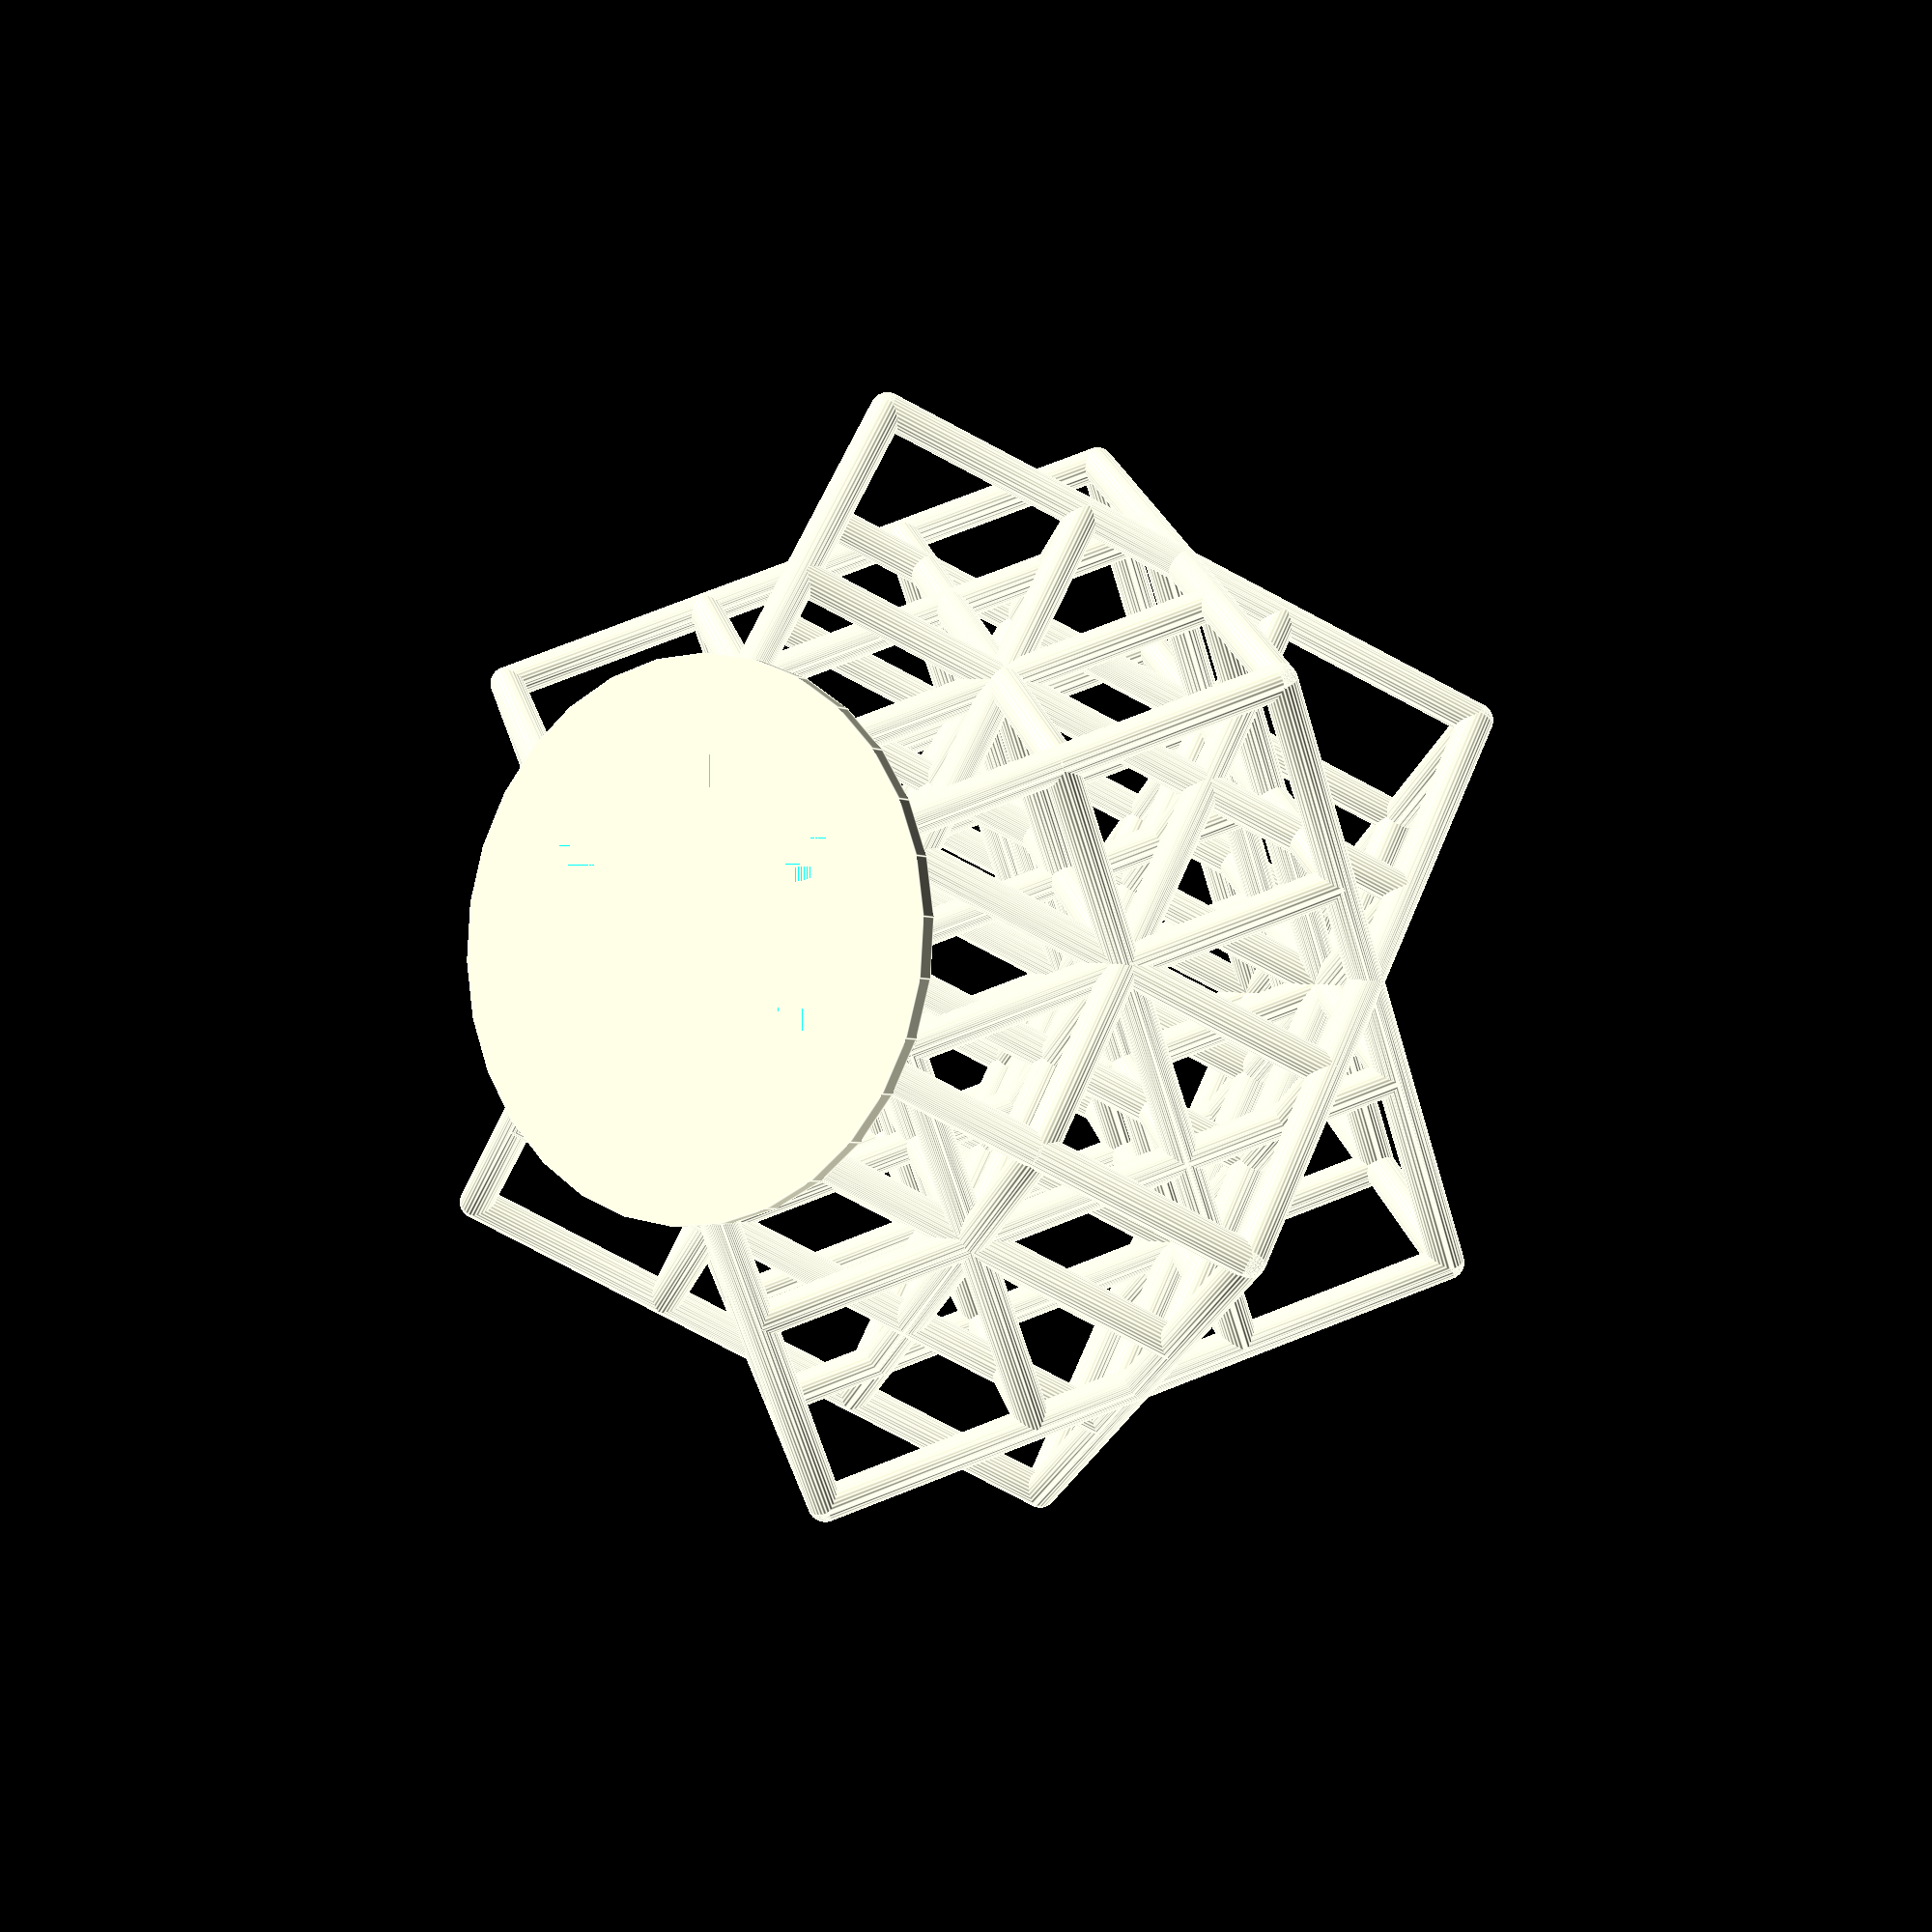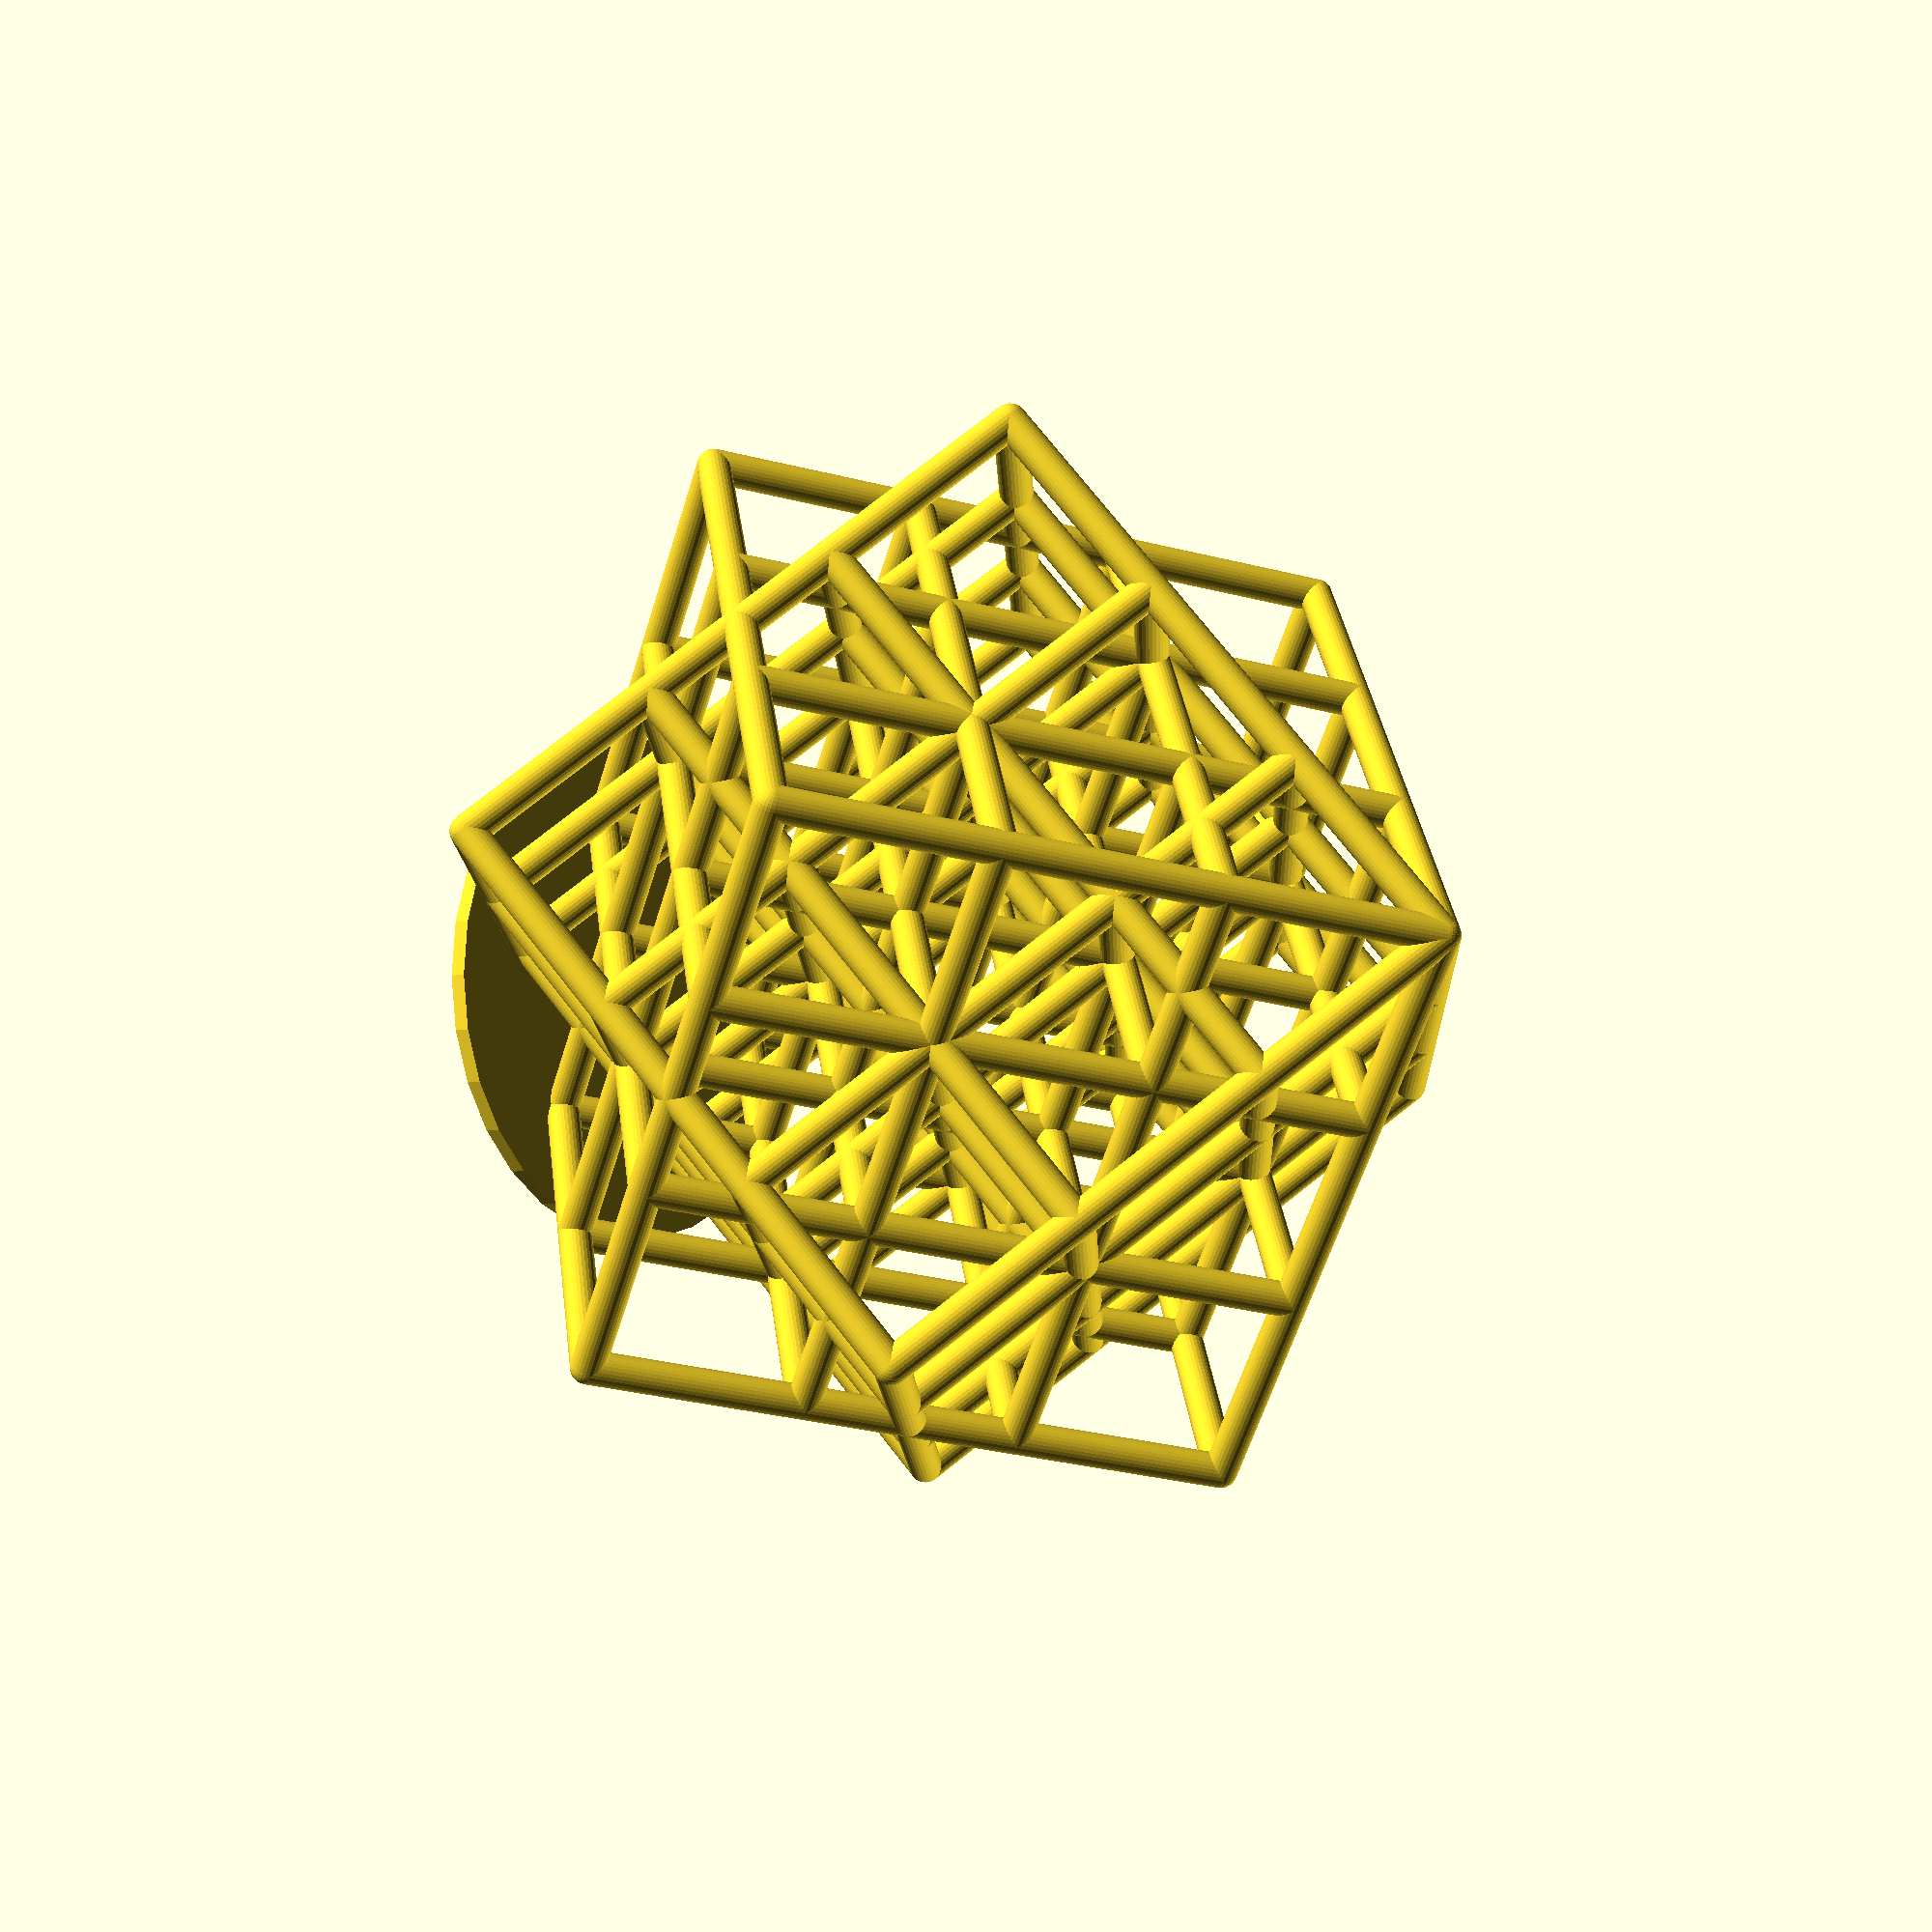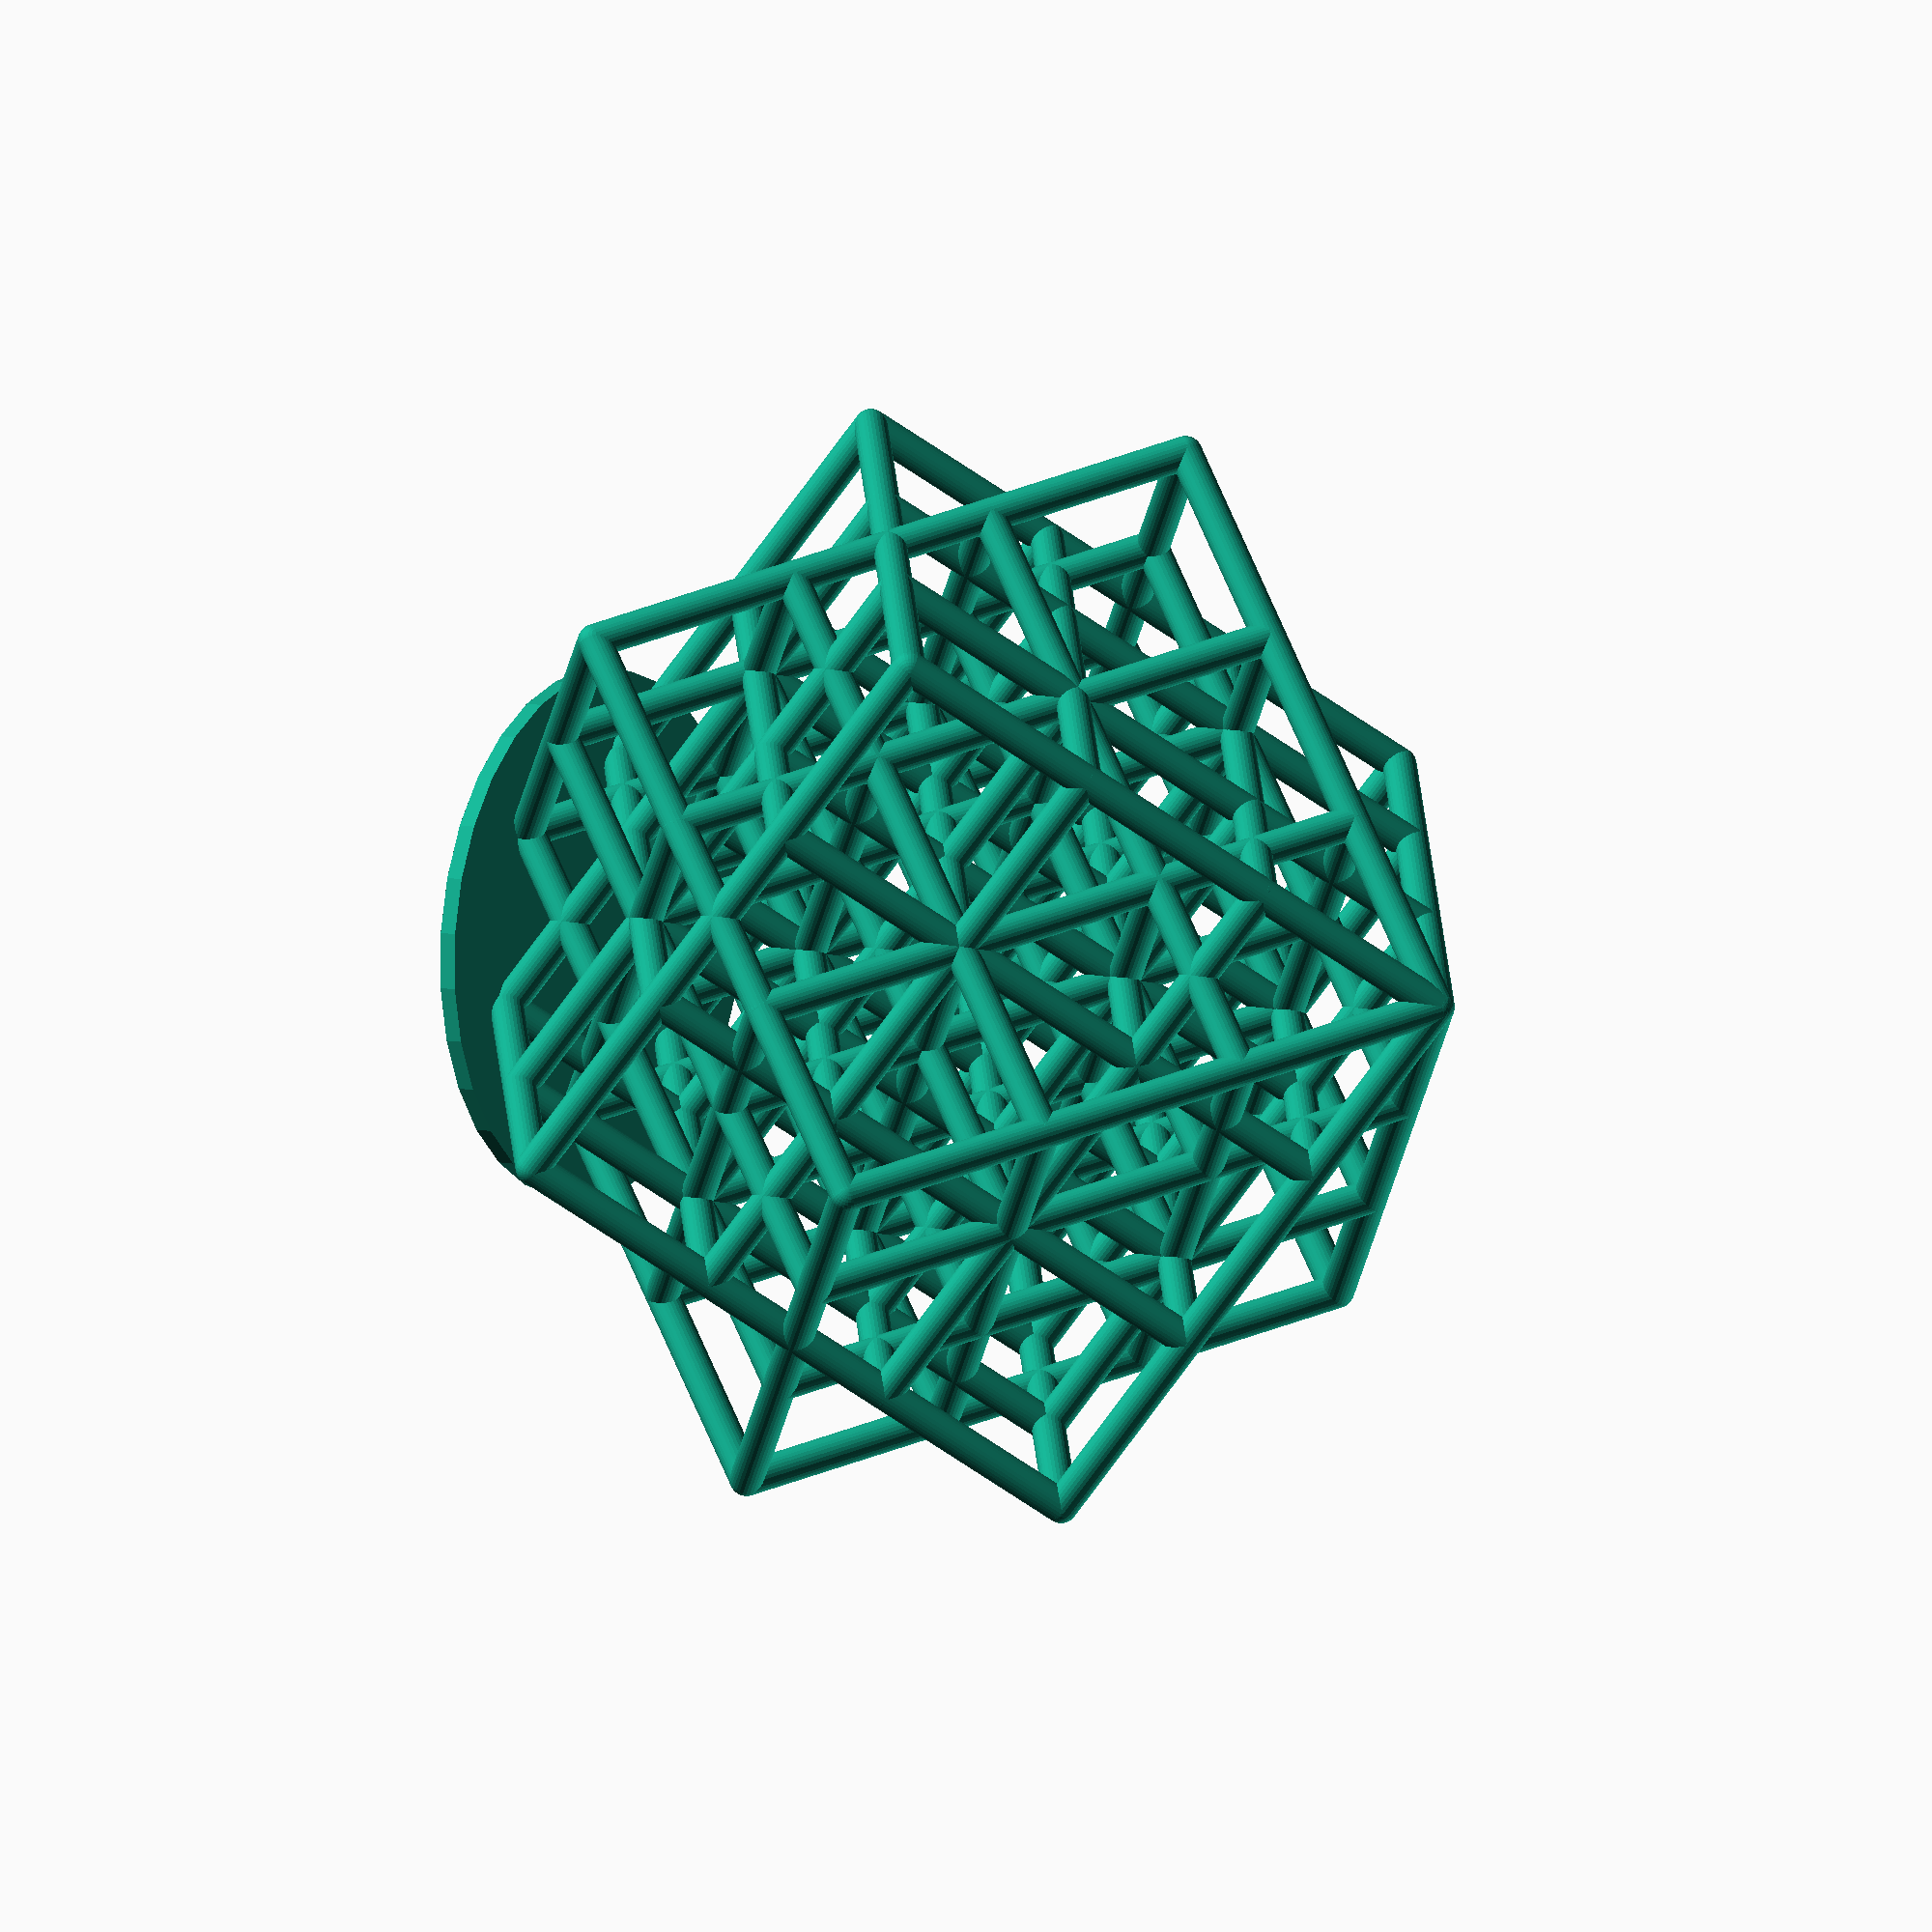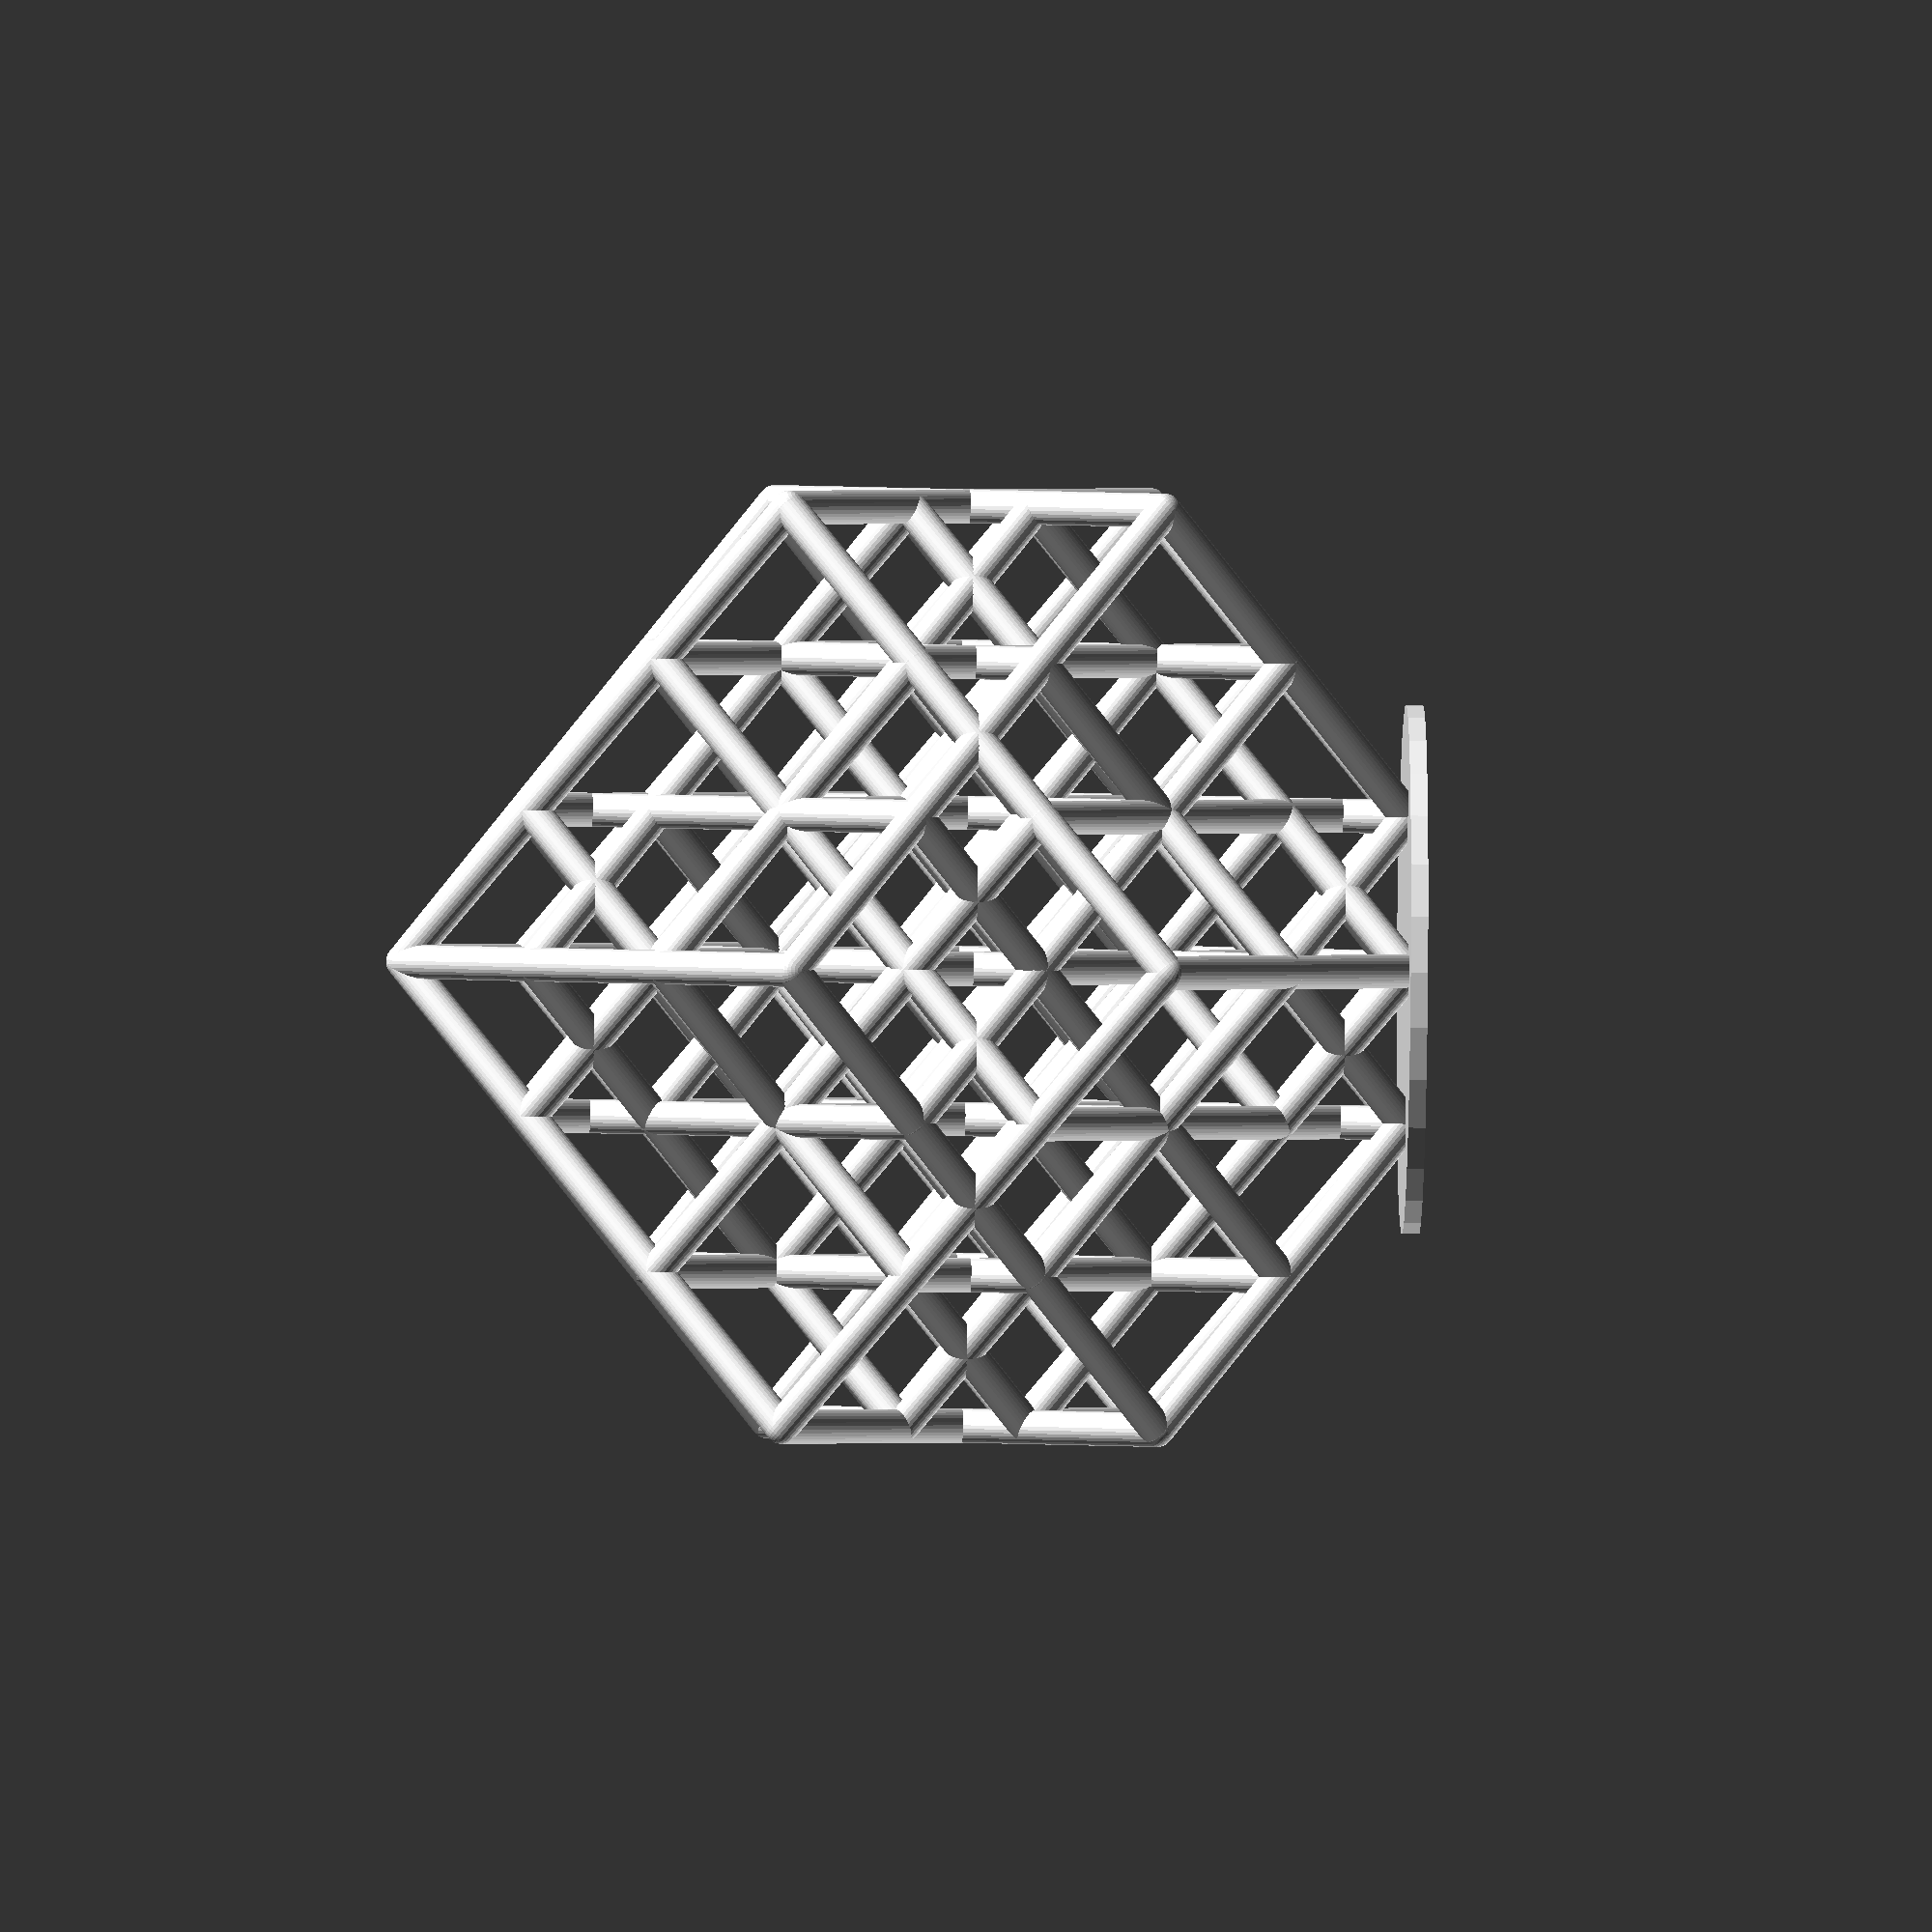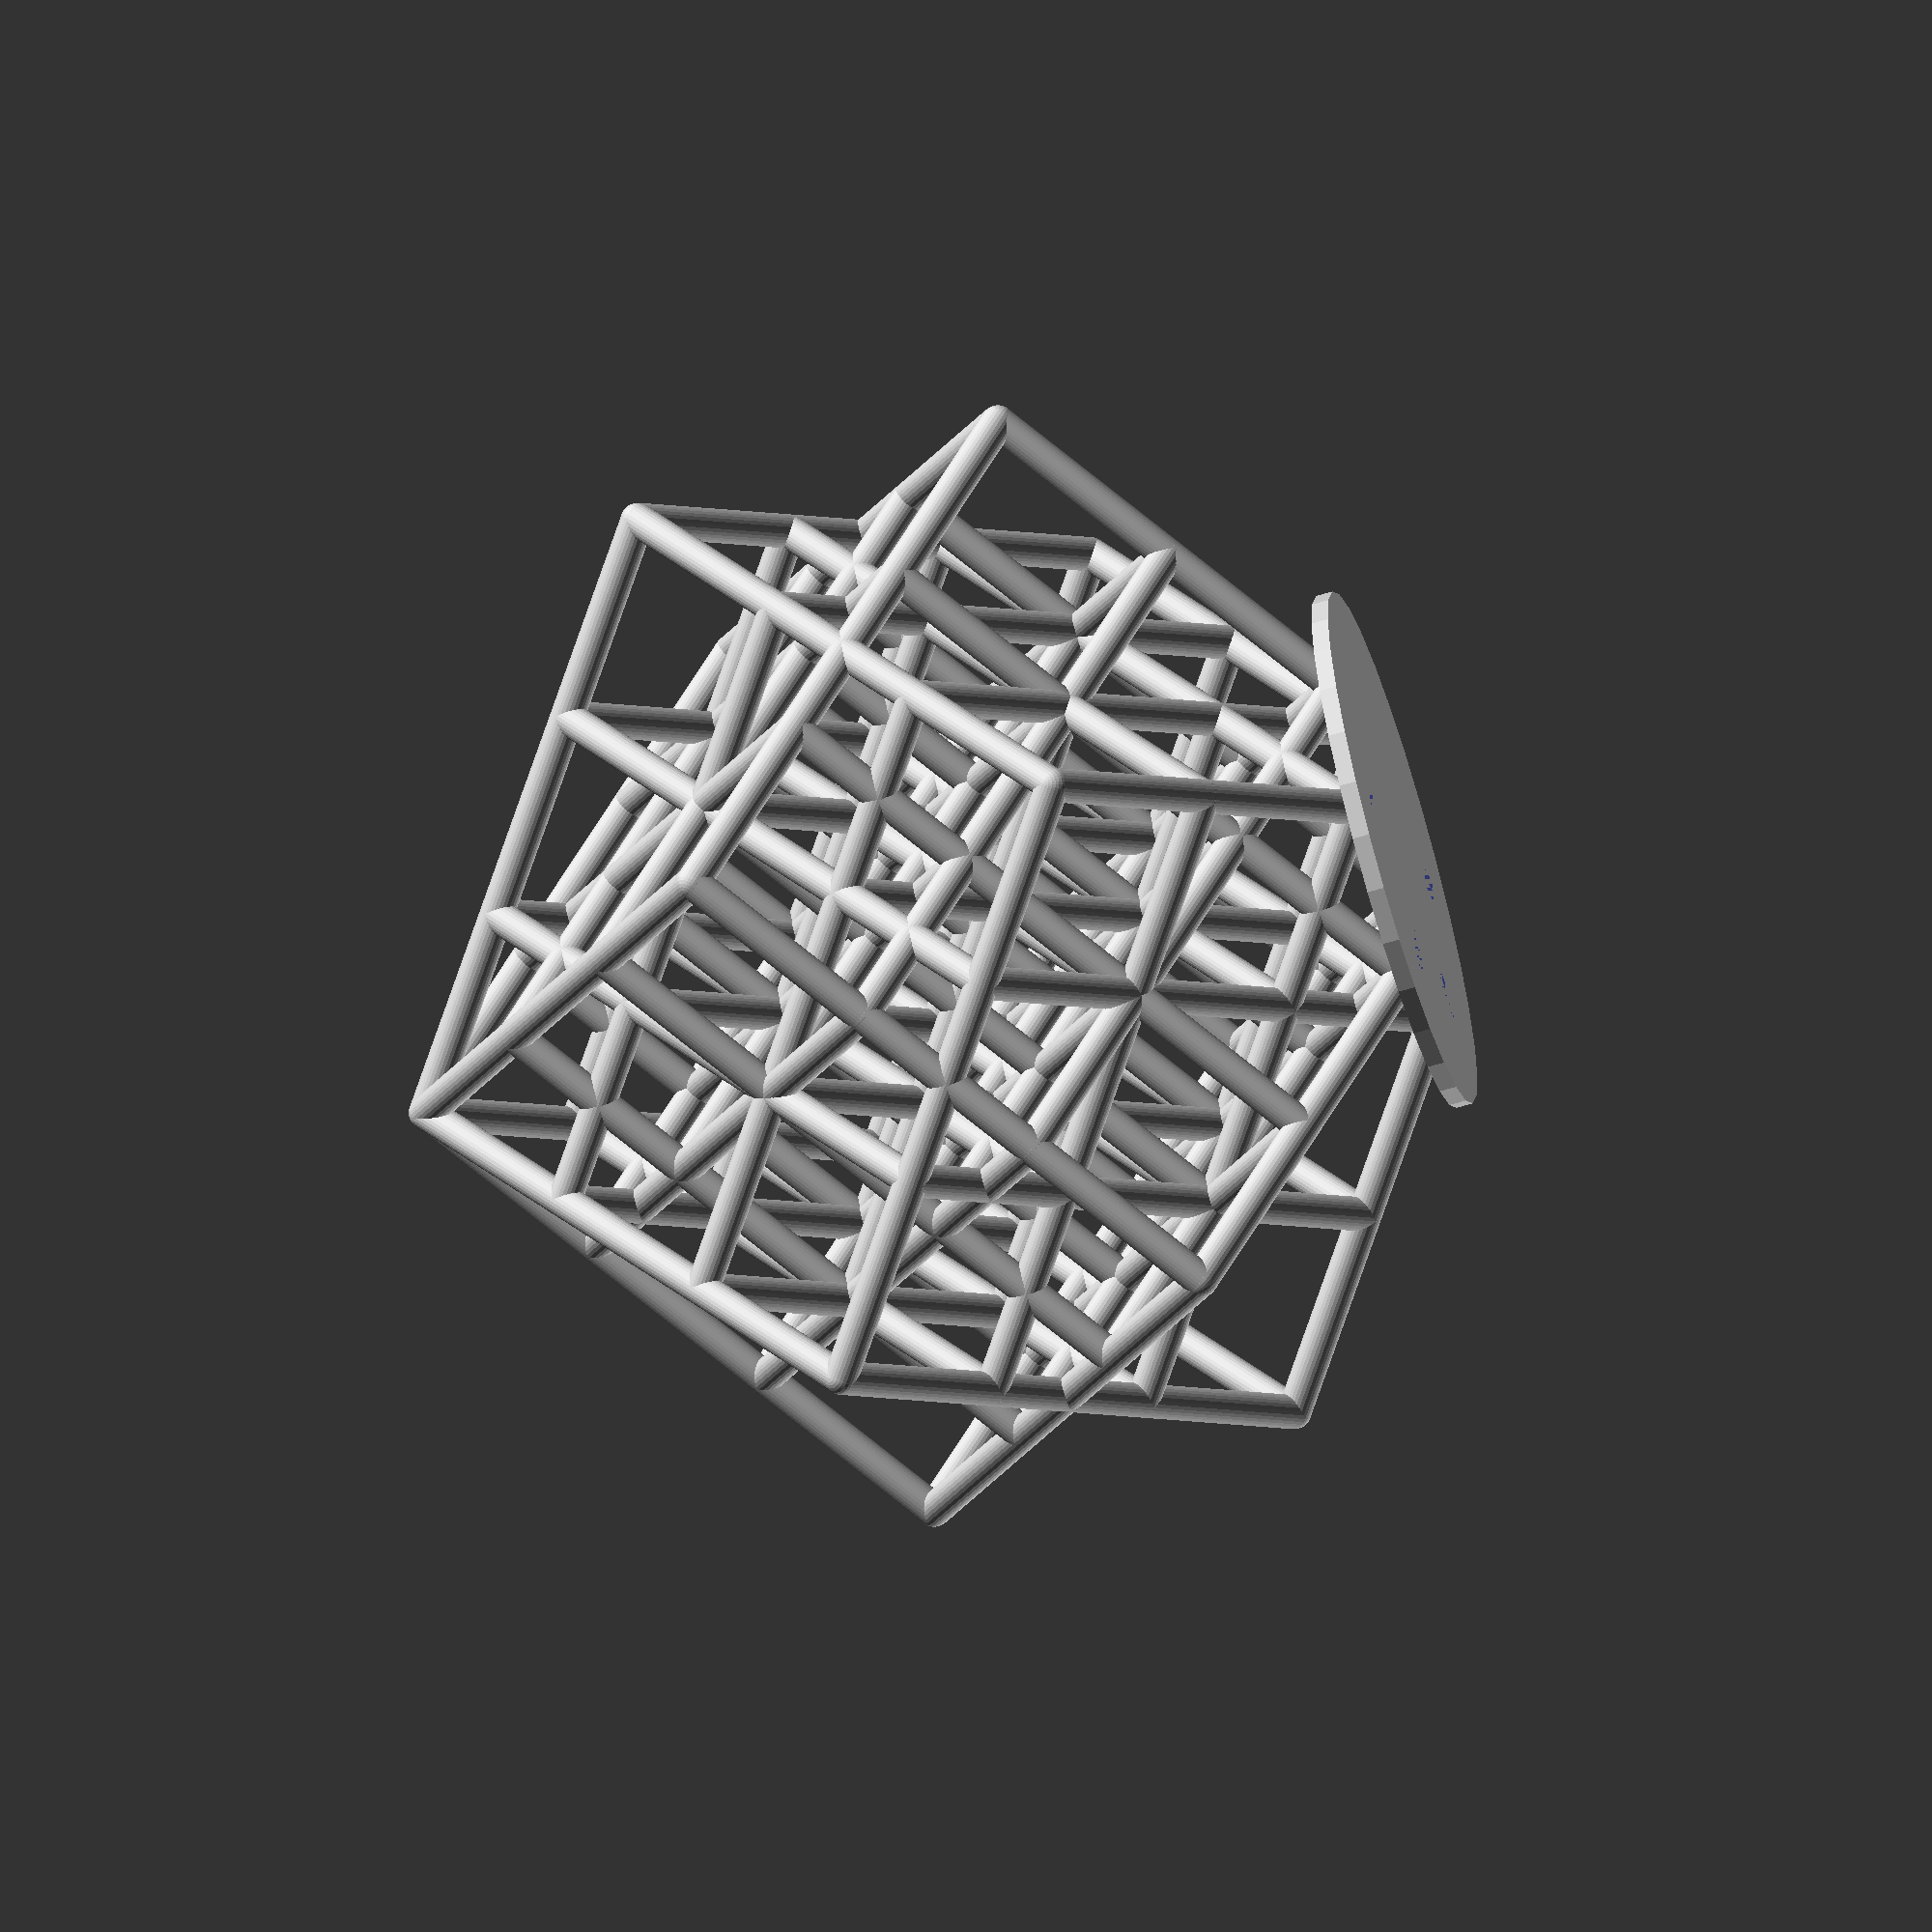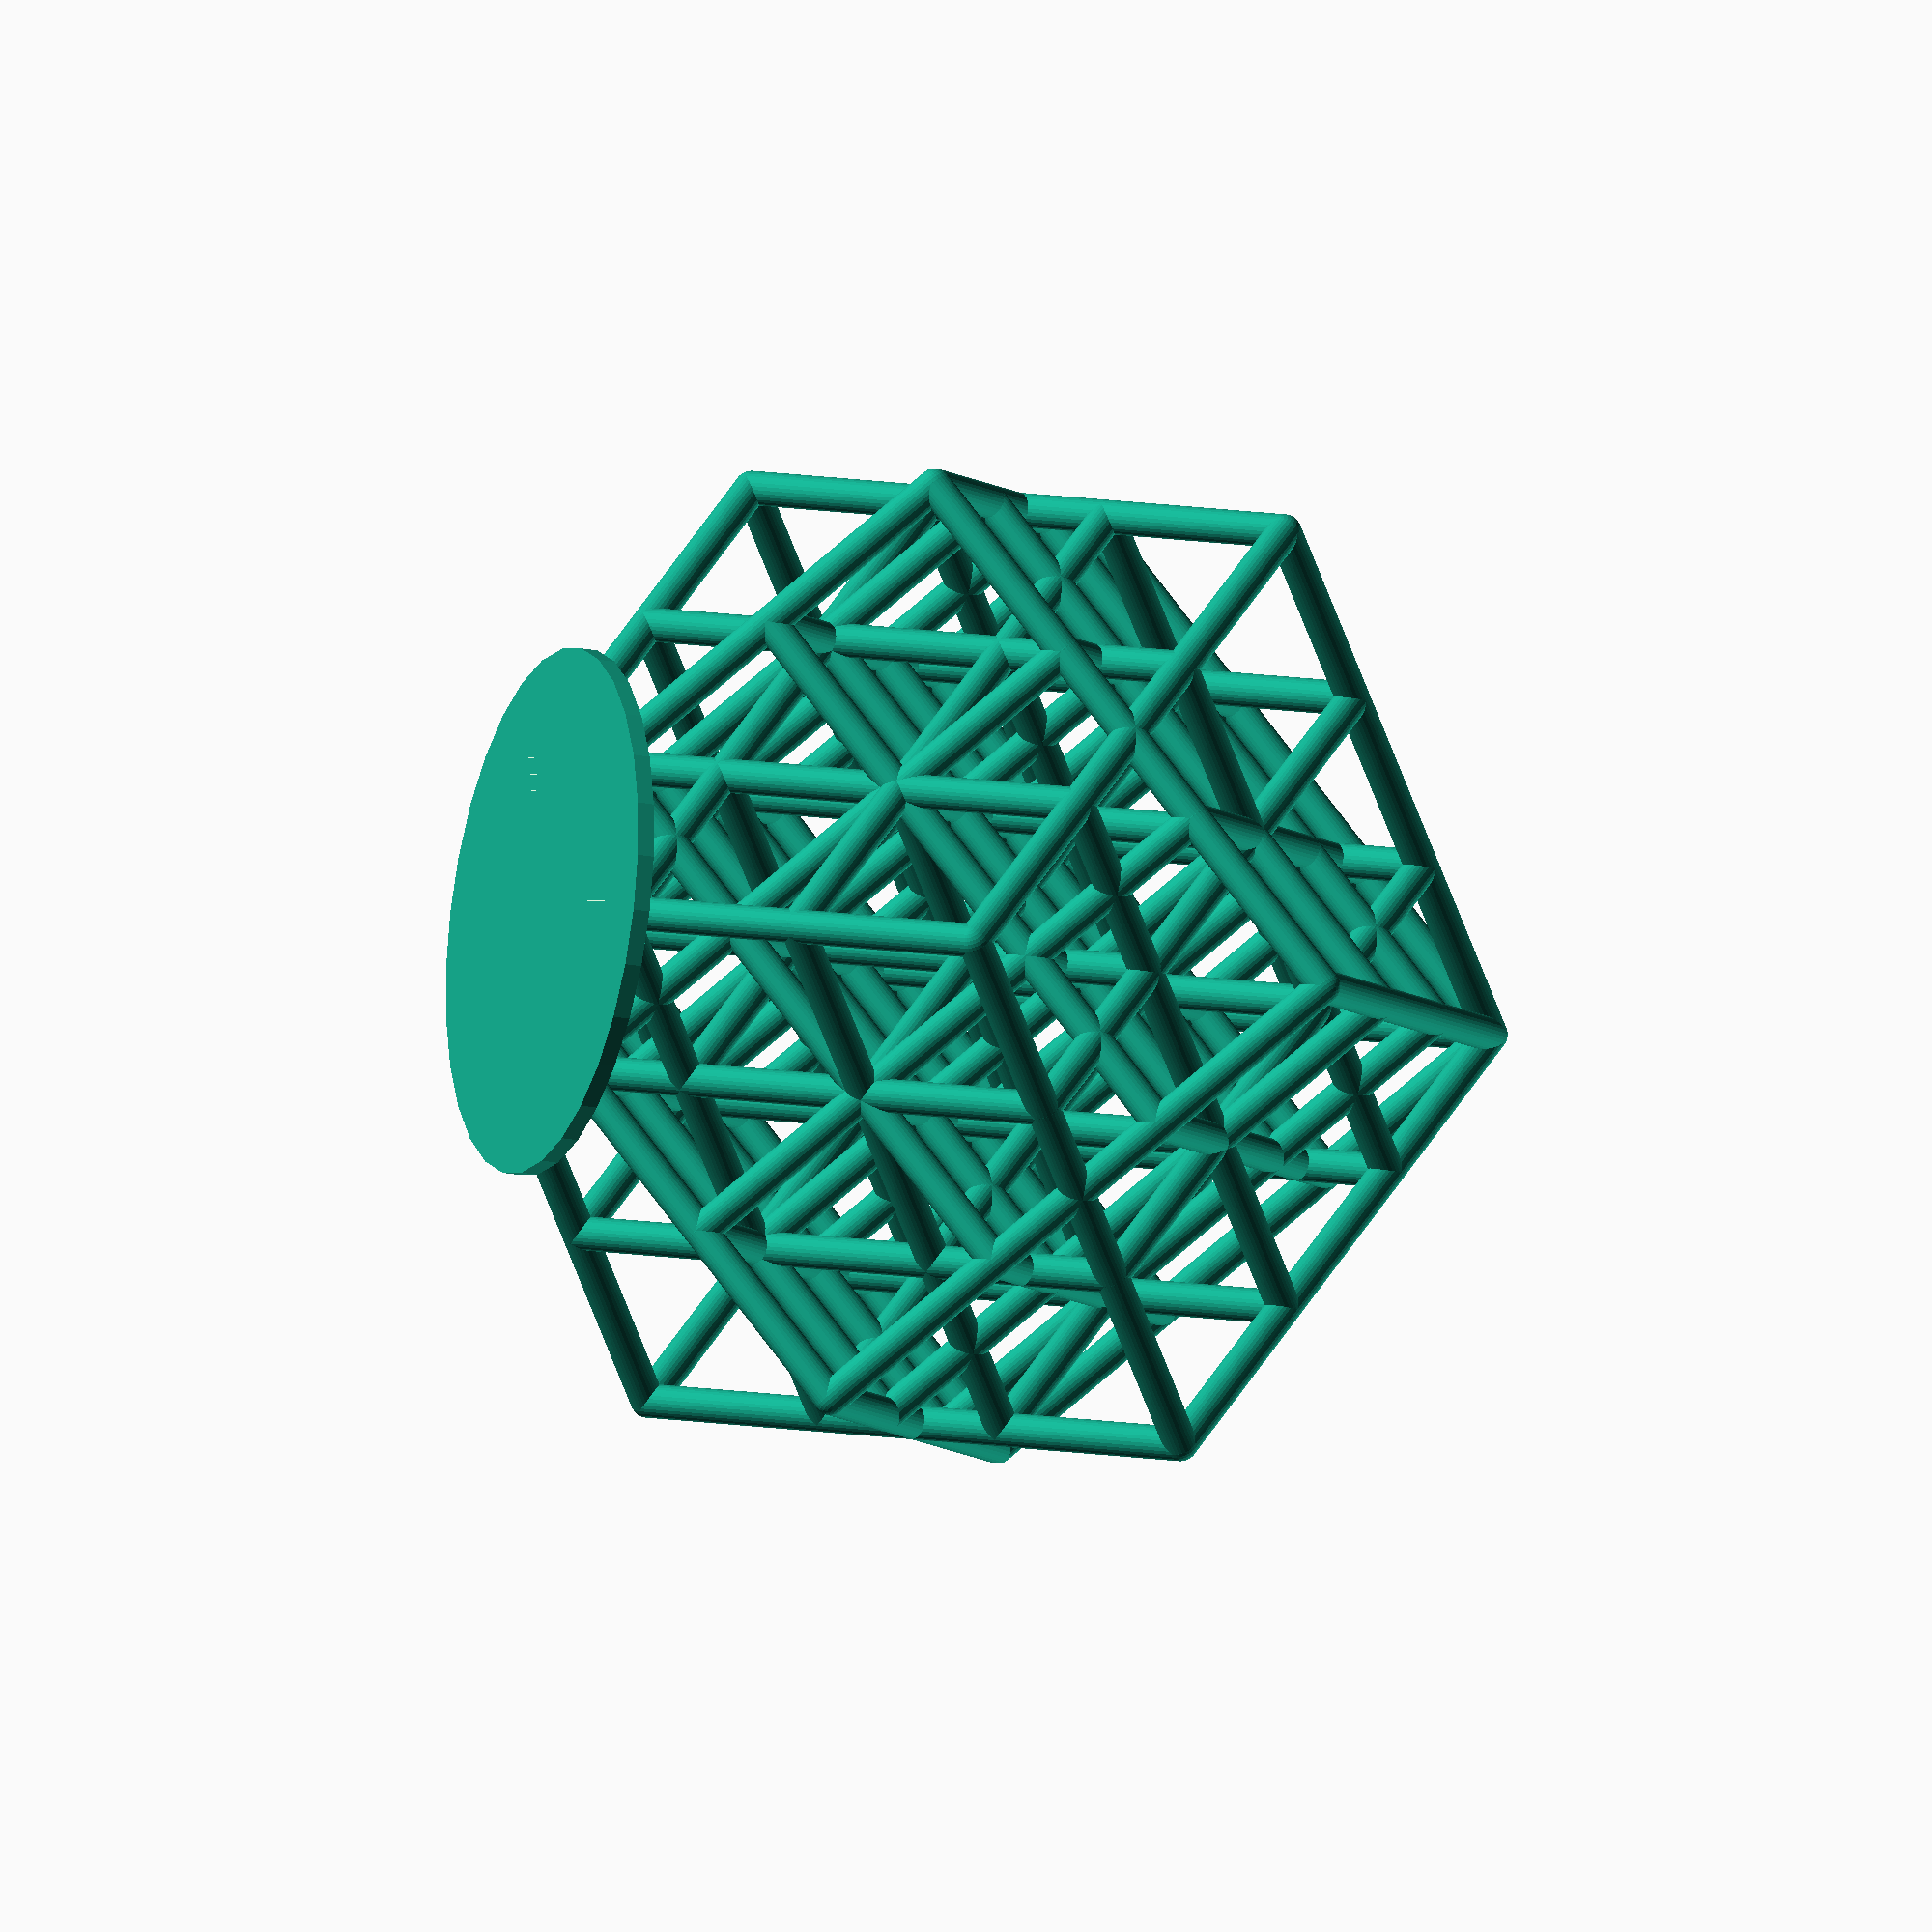
<openscad>
// Angus' Lattice OpenSCAD
// 2016 by Evan Thomas
/* 
 * ----------------------------------------------------------------------------
 * "THE BEER-WARE LICENSE":
 * <pieis2pi@u.washington.edu> wrote this file.  As long as you retain this
 * notice you can do whatever you want with this stuff. If we meet some day,
 * and you think this stuff is worth it, you can buy me a beer in return.
 * -Evan Thomas
 * ----------------------------------------------------------------------------
 */
diameter = 2;
side_length = 40.0;
side_number = 3;
lattice_number = 2;
base_height=1.0;
base_scale=1.5;
hole = false; // hole for little light.
$fn = 30;
angle = asin(1/sqrt(3)); // angle to roatate to get isometric perspective.
// In terms of the above the height of the final object is:
// height = length/side_number*sin(angle)*(3*side_number-1)+diameter;
// If you want to define height rather than side length, you can instead put in:
// height = whatever;
// side_length = (height-diameter)*side_number/sin(angle)/(3*side_number-1);
length = side_length-diameter; // one extra radius on each side of the cube.

module lattice(length,number,diameter){
	spacing=length/number;
	for(i=[0:number])
		for(j=[0:number]){
			hull(){
				translate([0,i*spacing,j*spacing])
					sphere(d=diameter);
				translate([length,i*spacing,j*spacing])
					sphere(d=diameter);}
			hull(){
				translate([j*spacing,0,i*spacing])
					sphere(d=diameter);
				translate([j*spacing,length,i*spacing])
					sphere(d=diameter);}
			hull(){
				translate([i*spacing,j*spacing,0])
					sphere(d=diameter);
				translate([i*spacing,j*spacing,length])
					sphere(d=diameter);}}
}

union(){
	difference(){
		translate([0,0,-length/side_number*sin(angle)+base_height])
			for(i=[1:lattice_number])
				rotate([45,-angle,(i-1)*120/lattice_number])
					lattice(length,side_number,diameter);
		translate([0,0,-length/side_number*sin(angle)])
			cylinder(h=length/side_number*sin(angle),
						d=2*length/side_number*cos(angle)*base_scale);}
	if(hole)
		difference(){
			cylinder(h=base_height,d=2*length/side_number*cos(angle)*base_scale);
			cylinder(h=base_height,d=2*length/side_number*cos(angle)/base_scale);}
	else
		cylinder(h=base_height,d=2*length/side_number*cos(angle)*base_scale);}
</openscad>
<views>
elev=3.8 azim=206.1 roll=214.4 proj=p view=edges
elev=4.7 azim=131.2 roll=308.1 proj=p view=solid
elev=172.4 azim=282.4 roll=236.9 proj=o view=solid
elev=196.5 azim=257.1 roll=91.6 proj=o view=solid
elev=67.3 azim=351.5 roll=106.4 proj=o view=wireframe
elev=19.6 azim=341.9 roll=248.7 proj=o view=solid
</views>
